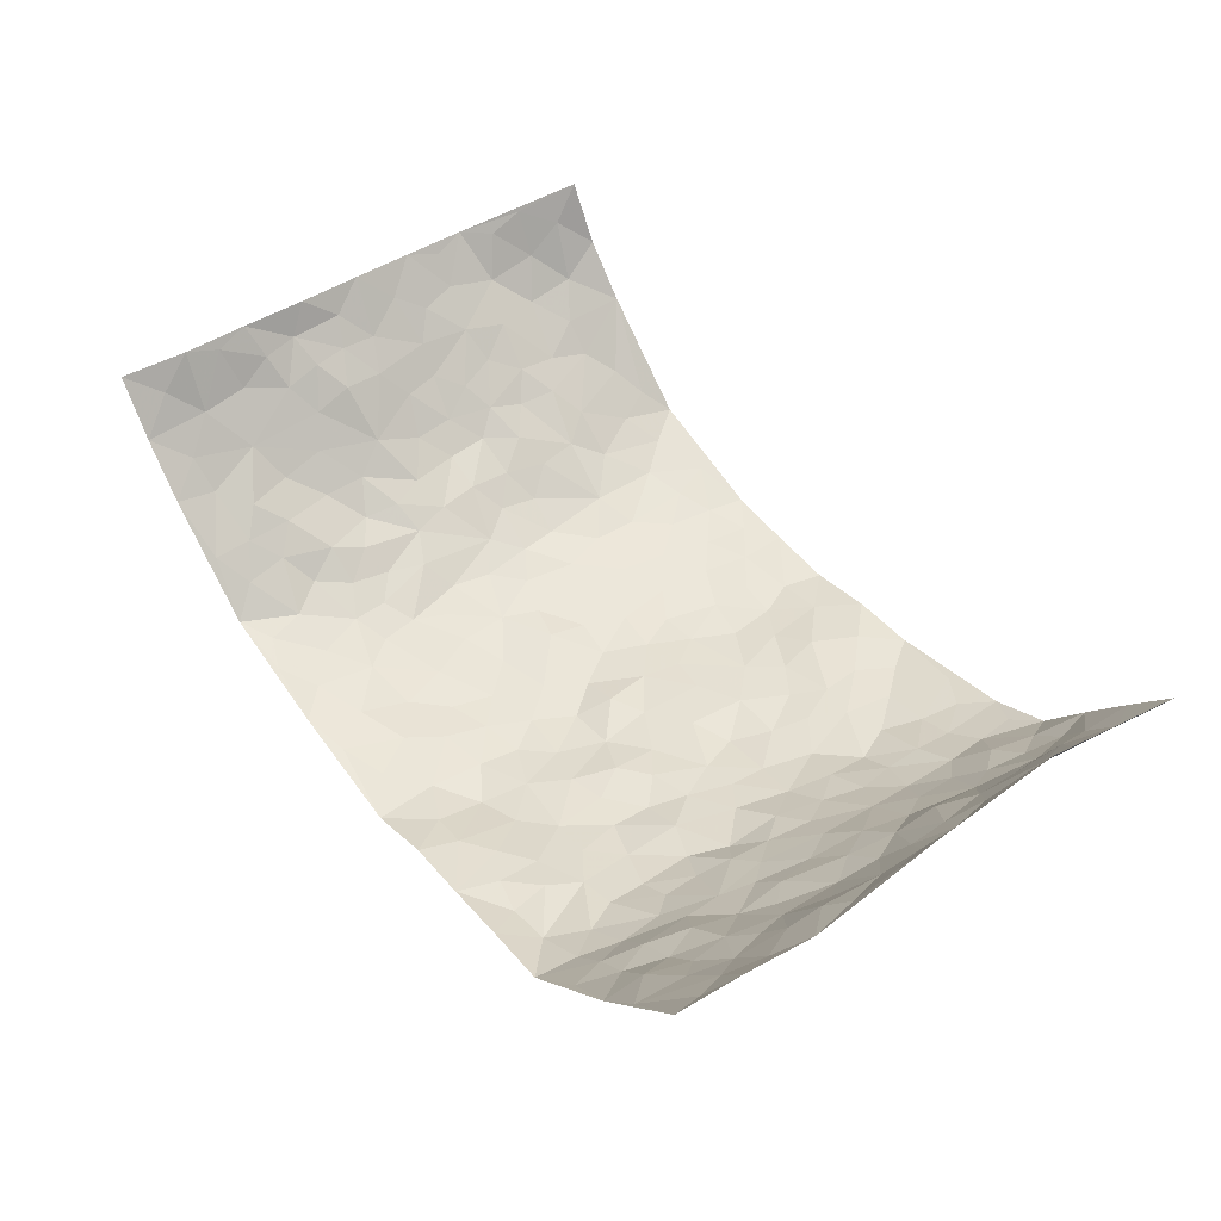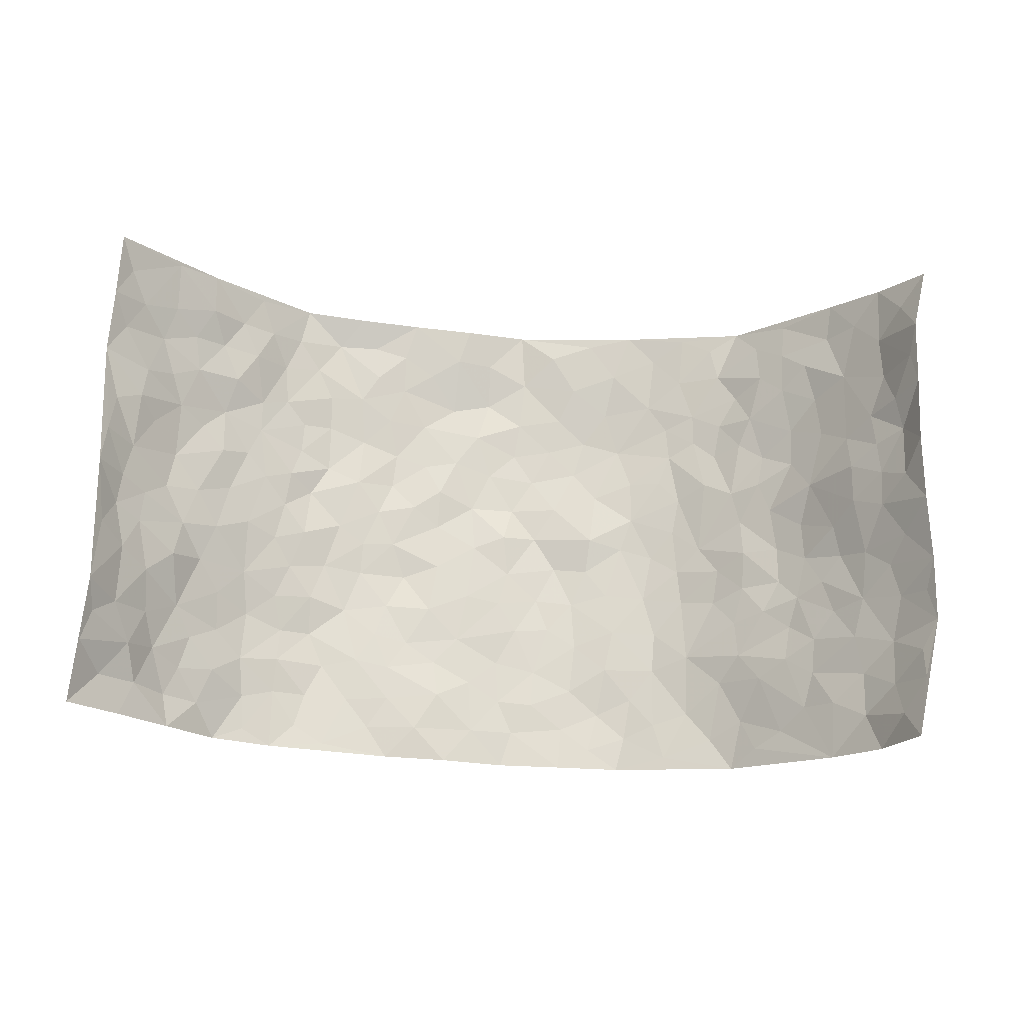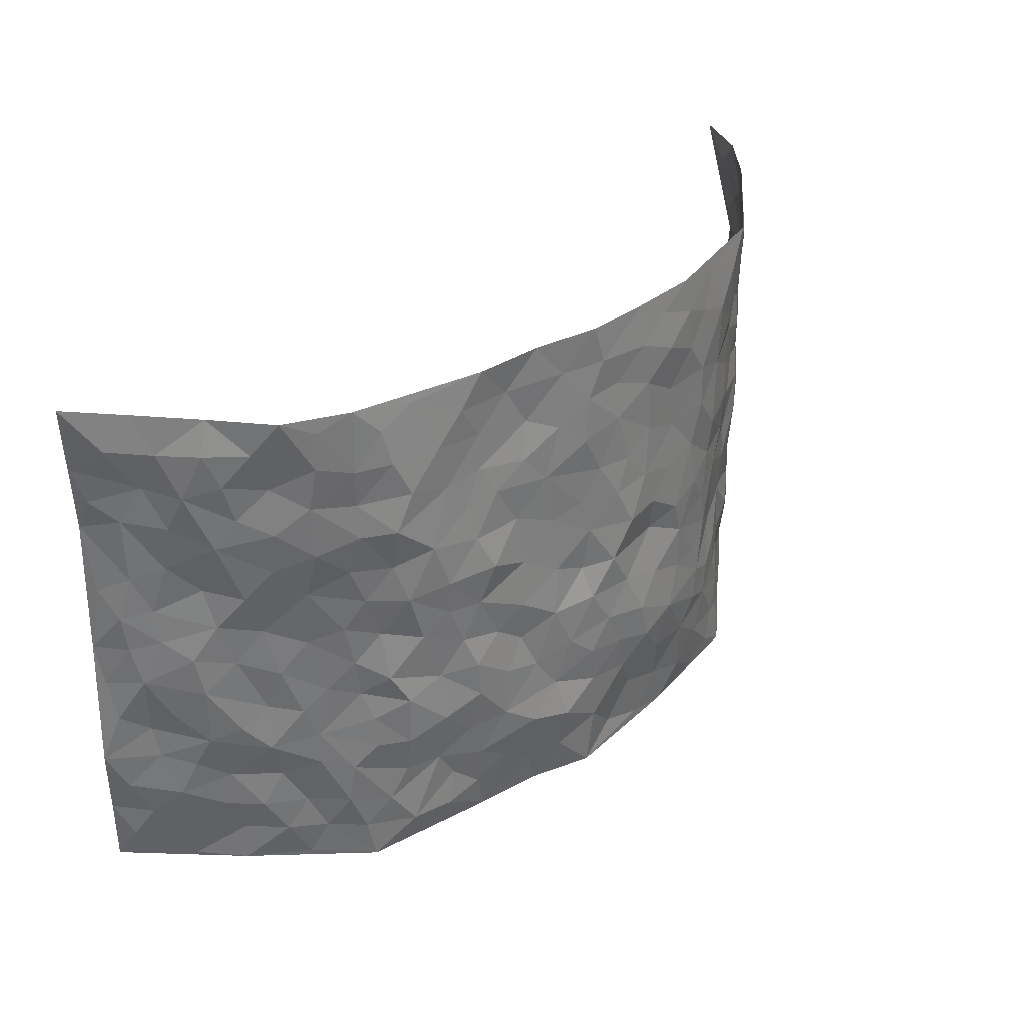
<metadata>
{"format":"obj","ext":"obj","renderer":"f3d","projection":"perspective","resolution":1024,"background":"white","views":[{"elev":47.0,"azim":54.1,"up":"+Z"},{"elev":70.9,"azim":-177.2,"up":"+Z"},{"elev":34.9,"azim":136.2,"up":"+Y"}]}
</metadata>
<code>
v -0.8365 0.00577 0.2886
v -0.803 0.991 0.3144
v 0.837 0.002638 0.2918
v 0.8319 0.9986 0.2881
v -0.7039 0.3918 0.1594
v -0.8287 0.4998 0.2932
v -0.7493 0.3573 0.2012
v -0.001126 0.001982 -0.139
v -0.817 0.2512 0.3018
v -0.7952 0.3379 0.248
v -0.6726 0.002127 0.1023
v -0.8136 0.1272 0.3028
v -0.6537 0.2928 0.08736
v -0.7601 0.003712 0.1906
v -0.741 0.2886 0.1856
v -0.4863 0.005017 -0.06126
v -0.8046 0.1893 0.2842
v -0.2949 0.1686 -0.1181
v -0.6981 0.3218 0.1375
v -0.7577 0.1218 0.1997
v -0.7949 0.0661 0.249
v -0.7158 0.06548 0.1464
v -0.6211 0.1278 0.06637
v -0.6658 0.07573 0.09343
v -0.765 0.2083 0.209
v -0.781 0.2707 0.2427
v -0.6949 0.1775 0.1304
v -0.6423 0.21 0.07296
v -0.7591 0.4873 0.2006
v -0.8192 0.3757 0.2997
v -0.668 0.9979 0.1096
v -0.5127 0.2243 -0.01621
v 0.2577 0.1584 -0.1053
v -0.8489 0.7475 0.2769
v -0.3656 0.3943 -0.1003
v -0.7109 0.7519 0.1348
v -0.7268 0.8307 0.143
v -0.5548 0.4423 0.003358
v -0.5734 0.6054 0.0108
v -0.4837 0.9973 -0.05479
v -0.8326 0.6852 0.2607
v -0.6231 0.5617 0.04783
v -0.3886 0.7532 -0.09072
v -0.4915 0.2817 -0.03344
v -0.4506 0.2273 -0.06209
v -0.4845 0.1647 -0.04797
v -0.4427 0.636 -0.06826
v -0.3657 0.56 -0.0992
v 0.1646 0.4727 -0.1235
v -0.3348 0.2226 -0.1125
v -0.2122 0.6113 -0.131
v -0.376 0.629 -0.1003
v -0.3033 0.05952 -0.1065
v -0.5925 0.7097 0.03166
v -0.3927 0.1962 -0.09119
v -0.7735 0.6162 0.1984
v -0.03955 0.349 -0.1518
v 0.05632 0.3397 -0.1437
v 0.2958 0.4506 -0.1028
v -0.09697 0.5517 -0.1504
v -0.167 0.5565 -0.1392
v 0.09078 0.6291 -0.1231
v -0.5961 0.3462 0.03381
v -0.6884 0.5725 0.1072
v -0.8213 0.8072 0.2635
v -0.533 0.1311 -0.005337
v -0.3665 0.01467 -0.08694
v -0.7083 0.4653 0.1532
v -0.578 0.1736 0.0313
v -0.5803 0.01999 0.02217
v -0.2465 0.003758 -0.1105
v -0.5779 0.08959 0.02779
v -0.5261 0.0554 -0.01864
v -0.429 0.04013 -0.07588
v -0.4463 0.1069 -0.06966
v -0.7918 0.6842 0.209
v -0.8217 0.8695 0.2889
v -0.674 0.508 0.1042
v -0.001089 0.9979 -0.1326
v -0.7262 0.6741 0.1479
v -0.5406 0.3157 -0.0124
v -0.4949 0.4613 -0.03109
v 0.005058 0.5707 -0.1367
v -0.05006 0.4837 -0.1497
v 0.00263 0.4203 -0.1482
v -0.125 0.1295 -0.1301
v -0.5421 0.6692 0.002245
v -0.7974 0.5611 0.2353
v -0.6751 0.69 0.09803
v -0.4407 0.2989 -0.0672
v -0.5962 0.2677 0.03052
v -0.4848 0.6876 -0.03522
v -0.1736 0.4864 -0.1266
v -0.2633 0.4369 -0.1269
v -0.6078 0.6481 0.04423
v -0.01244 0.1171 -0.1447
v -0.4104 0.5105 -0.08018
v -0.3435 0.2896 -0.1099
v -0.2421 0.5044 -0.1314
v -0.1818 0.3832 -0.1406
v -0.8428 0.6231 0.2818
v -0.6532 0.6215 0.0809
v -0.7314 0.578 0.1562
v -0.362 0.1123 -0.09748
v -0.5016 0.5329 -0.02334
v -0.6306 0.4056 0.07136
v -0.1325 0.3253 -0.1542
v -0.1522 0.25 -0.1531
v -0.5006 0.611 -0.02905
v 0.107 0.7284 -0.1215
v -0.005301 0.2152 -0.1474
v -0.07481 0.2741 -0.1508
v 0.003576 0.2887 -0.1512
v -0.4192 0.365 -0.06838
v -0.1988 0.1848 -0.1383
v -0.6157 0.4869 0.04446
v -0.5307 0.3813 -0.006257
v -0.476 0.3926 -0.04093
v -0.3087 0.5248 -0.1177
v -0.26 0.3513 -0.1284
v -0.3543 0.4678 -0.1039
v -0.2294 0.2721 -0.1412
v -0.092 0.4125 -0.147
v -0.5695 0.531 0.006052
v -0.09416 0.199 -0.1451
v -0.2146 0.09526 -0.1202
v -0.3959 0.26 -0.08981
v -0.7972 0.4373 0.2517
v -0.7574 0.42 0.206
v 0.09147 0.4222 -0.1363
v 0.2076 0.238 -0.1214
v 0.08105 0.5159 -0.129
v 0.01718 0.4871 -0.1315
v 0.1638 0.3921 -0.117
v 0.7201 0.4972 0.139
v 0.2183 0.4329 -0.1117
v 0.2658 0.3134 -0.1156
v 0.1592 0.566 -0.1183
v 0.12 0.9976 -0.1083
v -0.2943 0.6199 -0.1175
v 0.4216 0.8791 -0.07389
v 0.4833 0.9969 -0.04803
v -0.2158 0.7809 -0.1247
v -0.05971 0.8637 -0.1337
v -0.3219 0.3498 -0.1135
v -0.4504 0.5656 -0.06014
v -0.07449 0.05352 -0.1265
v -0.1593 0.02348 -0.1209
v 0.1183 0.006261 -0.1066
v 0.01225 0.8597 -0.1337
v -0.01776 0.6993 -0.1372
v 0.4178 0.1958 -0.07502
v 0.3403 0.2894 -0.1005
v 0.5632 0.5256 0.01309
v 0.5088 0.546 -0.02568
v 0.4497 0.134 -0.06402
v 0.5096 0.227 -0.03261
v 0.4118 0.3612 -0.08398
v 0.02148 0.6399 -0.1329
v -0.06035 0.6274 -0.1446
v -0.1484 0.7296 -0.136
v -0.0879 0.6931 -0.1412
v -0.06157 0.7908 -0.1389
v -0.1382 0.6333 -0.1416
v 0.02004 0.7745 -0.1361
v 0.2432 0.9972 -0.1009
v -0.02 0.9262 -0.1357
v -0.2714 0.846 -0.1232
v -0.2018 0.8797 -0.1355
v -0.3177 0.7808 -0.1156
v -0.2467 0.9979 -0.1227
v -0.2296 0.6961 -0.1233
v -0.3199 0.7002 -0.1156
v -0.1417 0.8293 -0.1357
v -0.1236 0.9974 -0.1291
v 0.2163 0.7451 -0.1094
v 0.172 0.6658 -0.1127
v 0.3263 0.5942 -0.1033
v 0.2599 0.5222 -0.11
v 0.2649 0.6647 -0.1085
v 0.424 0.7428 -0.08189
v 0.3548 0.6821 -0.09625
v 0.2843 0.7319 -0.1002
v 0.0662 0.9282 -0.1194
v 0.07689 0.8228 -0.1227
v 0.142 0.8568 -0.1045
v 0.2478 0.8719 -0.09752
v 0.3199 0.7921 -0.09262
v 0.2318 0.5946 -0.1209
v -0.7765 0.8661 0.2108
v -0.6352 0.8155 0.06807
v -0.7792 0.7739 0.1903
v -0.749 0.9964 0.2029
v -0.7837 0.9355 0.256
v -0.7268 0.9204 0.1588
v -0.6714 0.8843 0.1045
v -0.5769 0.9287 0.01688
v -0.62 0.885 0.05468
v -0.6381 0.7446 0.07246
v -0.5338 0.8137 -0.0007429
v -0.5839 0.7802 0.03563
v -0.5006 0.8996 -0.03957
v -0.3917 0.8774 -0.09316
v -0.5281 0.9593 -0.01964
v -0.4572 0.8148 -0.05897
v -0.4404 0.9353 -0.07389
v -0.3449 0.972 -0.09704
v -0.4932 0.7598 -0.0276
v -0.3217 0.9007 -0.1091
v -0.2613 0.93 -0.1243
v 0.1543 0.7843 -0.1137
v 0.2524 0.8029 -0.09966
v 0.1855 0.9323 -0.09933
v 0.3918 0.8111 -0.08596
v 0.3354 0.8797 -0.0914
v 0.3775 0.9812 -0.07338
v 0.2867 0.9363 -0.09667
v 0.4375 0.9469 -0.06438
v 0.3777 0.4923 -0.08628
v 0.3243 0.528 -0.09937
v 0.474 0.6033 -0.04735
v 0.4269 0.6636 -0.0687
v 0.4037 0.5871 -0.08288
v 0.35 0.1901 -0.08817
v 0.4717 0.3342 -0.05154
v 0.4496 0.5218 -0.05413
v 0.3439 0.3872 -0.09113
v -0.1259 0.914 -0.1353
v -0.1856 0.957 -0.129
v 0.3167 0.1336 -0.08957
v 0.5742 0.01476 0.0324
v 0.1997 0.333 -0.1209
v 0.2707 0.3847 -0.1145
v 0.558 0.2471 0.005324
v 0.6715 0.9975 0.09998
v 0.8453 0.2524 0.281
v 0.4838 0.8105 -0.04694
v 0.6621 0.4872 0.09269
v 0.4823 0.7454 -0.05286
v 0.8263 0.4993 0.2946
v 0.6291 0.2932 0.05436
v 0.4946 0.4672 -0.03326
v 0.71 0.311 0.1293
v 0.5378 0.4148 -0.00471
v 0.481 0.001049 -0.04828
v 0.0878 0.2517 -0.1358
v 0.4936 0.07615 -0.04007
v 0.1323 0.3184 -0.1272
v 0.4145 0.2659 -0.08305
v 0.7716 0.2658 0.2046
v 0.6047 0.4612 0.041
v 0.5487 0.0821 0.008394
v 0.4453 0.4254 -0.06972
v 0.5775 0.3709 0.01916
v 0.285 0.233 -0.1046
v 0.4706 0.2711 -0.05554
v 0.26 0.08036 -0.09675
v 0.3592 0.004087 -0.07016
v 0.2388 0.005215 -0.09031
v 0.1978 0.117 -0.1096
v 0.0673 0.1697 -0.1498
v 0.1443 0.1901 -0.1358
v 0.5745 0.1476 0.03158
v 0.711 0.423 0.126
v 0.6828 0.2216 0.1155
v 0.6076 0.08102 0.05289
v 0.6236 0.3837 0.06149
v 0.6668 0.3388 0.08636
v 0.7766 0.3268 0.2159
v 0.6826 0.5675 0.1109
v 0.6417 0.1461 0.07642
v 0.6947 0.1504 0.1258
v 0.7514 0.3677 0.1766
v 0.8172 0.3504 0.2555
v 0.7821 0.439 0.2115
v 0.5559 0.3122 0.005141
v 0.7328 0.1068 0.1699
v 0.328 0.06365 -0.09219
v 0.4072 0.06739 -0.08069
v 0.06874 0.07961 -0.1294
v 0.1388 0.07598 -0.1121
v 0.813 0.7503 0.3028
v 0.6633 0.08064 0.113
v 0.6085 0.2163 0.05779
v 0.822 0.4248 0.2756
v 0.7915 0.5092 0.2315
v 0.7298 0.2507 0.154
v 0.5185 0.1477 -0.02673
v 0.6668 0.002822 0.114
v 0.487 0.3935 -0.03497
v 0.8163 0.06453 0.2576
v 0.8395 0.1276 0.2882
v 0.7533 0.1809 0.1767
v 0.7895 0.1252 0.2246
v 0.7335 0.01032 0.1829
v 0.8174 0.1894 0.2514
v 0.6214 0.5555 0.06029
v 0.6469 0.6323 0.07031
v 0.5626 0.6355 0.004171
v 0.7347 0.6915 0.1722
v 0.6053 0.7709 0.02435
v 0.8102 0.6248 0.2794
v 0.691 0.6419 0.1323
v 0.7548 0.5951 0.1944
v 0.6804 0.743 0.0954
v 0.7526 0.5304 0.1842
v 0.7958 0.5741 0.2403
v 0.7761 0.6595 0.2245
v 0.6091 0.6921 0.03402
v 0.5527 0.7227 -0.01692
v 0.4994 0.6737 -0.03793
v 0.748 0.8523 0.1943
v 0.6663 0.8705 0.0782
v 0.7286 0.7765 0.158
v 0.7756 0.7779 0.2303
v 0.7127 0.8438 0.1297
v 0.8211 0.8744 0.2929
v 0.6511 0.8017 0.06837
v 0.8068 0.8114 0.2772
v 0.6872 0.9317 0.09831
v 0.7511 0.9976 0.1953
v 0.5941 0.9968 0.004301
v 0.7341 0.9257 0.1634
v 0.7912 0.9273 0.2295
v 0.628 0.9333 0.04275
v 0.5461 0.8999 -0.02297
v 0.4863 0.8799 -0.05053
v 0.5395 0.9682 -0.02407
v 0.5558 0.8206 -0.01346
v 0.6037 0.8598 0.03366
f 29 6 128
f 12 21 20
f 26 10 9
f 55 45 46
f 27 19 15
f 26 9 17
f 101 6 88
f 12 1 21
f 7 15 19
f 125 86 96
f 84 123 85
f 129 29 128
f 25 27 15
f 12 20 17
f 73 75 66
f 22 14 11
f 26 17 25
f 9 12 17
f 25 15 26
f 5 129 7
f 52 146 48
f 55 18 50
f 7 19 5
f 20 27 25
f 124 82 105
f 41 76 34
f 20 14 22
f 14 20 21
f 14 21 1
f 24 22 11
f 24 27 22
f 72 66 69
f 69 32 91
f 70 24 11
f 24 23 27
f 17 20 25
f 27 20 22
f 10 15 7
f 10 26 15
f 23 28 27
f 27 13 19
f 28 23 69
f 13 27 28
f 119 121 94
f 10 7 129
f 6 30 128
f 9 10 30
f 36 192 80
f 80 102 89
f 118 81 44
f 64 103 78
f 115 126 86
f 45 32 46
f 91 63 13
f 129 68 29
f 95 87 54
f 95 54 199
f 202 40 204
f 82 97 105
f 29 88 6
f 18 55 104
f 148 126 71
f 38 82 124
f 50 18 122
f 117 82 38
f 5 19 106
f 82 117 118
f 80 64 102
f 127 45 55
f 194 77 190
f 98 35 114
f 39 124 105
f 127 50 98
f 106 19 13
f 66 75 46
f 39 95 42
f 63 117 38
f 95 89 102
f 101 56 76
f 51 140 99
f 18 53 126
f 62 83 132
f 45 127 90
f 112 113 57
f 103 29 68
f 130 85 58
f 109 39 105
f 35 94 121
f 113 246 58
f 151 165 163
f 120 100 94
f 114 127 98
f 192 190 65
f 95 39 87
f 36 191 37
f 67 104 74
f 56 101 88
f 13 63 106
f 192 34 76
f 268 241 243
f 108 115 125
f 93 84 60
f 133 84 85
f 156 288 157
f 101 76 41
f 80 103 64
f 105 97 146
f 99 61 51
f 92 109 47
f 125 96 111
f 158 227 153
f 75 104 55
f 69 66 32
f 81 91 32
f 106 78 68
f 42 64 78
f 77 34 65
f 24 70 72
f 75 73 16
f 16 71 67
f 2 34 77
f 13 28 91
f 103 56 88
f 56 80 76
f 72 69 23
f 11 16 70
f 16 73 70
f 16 67 74
f 115 18 126
f 24 72 23
f 73 72 70
f 16 74 75
f 72 73 66
f 32 45 44
f 84 83 60
f 66 46 32
f 78 106 116
f 117 63 81
f 67 53 104
f 103 68 78
f 69 91 28
f 36 80 89
f 106 38 116
f 106 68 5
f 81 118 117
f 62 132 138
f 32 44 81
f 53 67 71
f 57 58 85
f 123 100 107
f 93 60 61
f 33 230 224
f 8 96 147
f 132 133 130
f 140 48 119
f 93 100 123
f 122 98 50
f 164 60 160
f 53 71 126
f 125 112 108
f 193 194 195
f 75 55 46
f 63 91 81
f 56 103 80
f 196 198 31
f 18 104 53
f 121 48 97
f 38 106 63
f 118 97 82
f 97 35 121
f 51 172 140
f 130 134 49
f 87 39 109
f 288 252 263
f 97 114 35
f 47 43 92
f 57 113 58
f 248 130 58
f 34 101 41
f 114 90 127
f 116 124 42
f 145 94 35
f 118 114 97
f 167 79 175
f 98 145 35
f 85 123 57
f 43 47 52
f 199 36 89
f 42 78 116
f 159 83 62
f 88 29 103
f 74 104 75
f 118 44 90
f 173 140 172
f 42 95 102
f 190 192 37
f 65 190 77
f 89 95 199
f 125 111 112
f 92 87 109
f 18 115 122
f 177 180 176
f 112 57 107
f 109 105 146
f 93 94 100
f 285 286 275
f 96 86 147
f 137 232 131
f 57 123 107
f 87 92 208
f 49 134 136
f 132 130 49
f 161 164 162
f 50 127 55
f 122 108 107
f 122 107 100
f 48 140 52
f 118 90 114
f 99 119 94
f 123 84 93
f 36 37 192
f 48 121 119
f 120 122 100
f 39 42 124
f 38 124 116
f 248 58 246
f 44 45 90
f 98 122 120
f 146 52 47
f 94 93 99
f 168 209 170
f 212 183 188
f 202 197 200
f 42 102 64
f 107 108 112
f 99 93 61
f 8 280 96
f 112 111 113
f 125 115 86
f 115 108 122
f 128 30 10
f 5 68 129
f 10 129 128
f 132 49 138
f 83 84 133
f 130 133 85
f 83 133 132
f 248 134 130
f 156 152 224
f 151 110 165
f 212 186 211
f 153 224 249
f 254 251 244
f 246 261 262
f 225 158 249
f 49 136 179
f 185 184 150
f 214 188 181
f 181 188 182
f 161 163 174
f 143 170 172
f 110 211 185
f 184 79 167
f 174 228 169
f 62 110 159
f 163 150 144
f 210 169 229
f 170 143 168
f 176 211 110
f 98 120 145
f 94 145 120
f 48 146 97
f 109 146 47
f 148 86 126
f 147 86 148
f 71 8 148
f 8 147 148
f 244 276 254
f 232 136 134
f 174 143 161
f 60 83 160
f 163 162 151
f 159 160 83
f 261 281 262
f 259 281 149
f 219 220 59
f 246 113 111
f 33 255 131
f 157 256 152
f 137 255 153
f 230 278 279
f 262 260 33
f 154 155 242
f 131 255 137
f 248 131 232
f 281 280 149
f 259 258 278
f 220 179 59
f 159 151 160
f 162 160 151
f 164 61 60
f 228 174 144
f 144 174 163
f 159 110 151
f 161 172 164
f 186 184 185
f 161 162 163
f 61 164 51
f 160 162 164
f 187 217 213
f 150 163 165
f 205 202 200
f 79 184 139
f 170 43 173
f 174 169 143
f 161 143 172
f 167 144 150
f 176 180 183
f 172 170 173
f 223 226 221
f 185 150 165
f 99 140 119
f 207 206 203
f 172 51 164
f 43 52 173
f 173 52 140
f 167 175 228
f 228 229 169
f 210 168 169
f 177 110 62
f 189 138 179
f 62 138 177
f 136 232 233
f 181 182 222
f 150 184 167
f 178 180 189
f 49 179 138
f 177 138 189
f 180 178 182
f 178 179 220
f 307 308 304
f 222 223 221
f 215 187 188
f 176 183 212
f 187 213 186
f 214 215 188
f 185 211 186
f 237 181 239
f 182 188 183
f 110 185 165
f 216 215 141
f 211 176 212
f 182 183 180
f 176 110 177
f 213 184 186
f 178 189 179
f 177 189 180
f 195 190 37
f 197 198 200
f 195 194 190
f 34 192 65
f 80 192 76
f 37 196 195
f 194 2 77
f 193 2 194
f 196 37 191
f 31 193 195
f 198 196 191
f 31 195 196
f 199 201 191
f 197 204 31
f 198 191 201
f 31 198 197
f 201 199 54
f 36 199 191
f 54 208 201
f 208 43 205
f 208 54 87
f 198 201 200
f 206 205 203
f 43 170 203
f 210 207 209
f 40 202 206
f 31 204 40
f 197 202 204
f 208 205 200
f 43 203 205
f 205 206 202
f 203 209 207
f 171 40 207
f 40 206 207
f 208 200 201
f 43 208 92
f 170 209 203
f 168 143 169
f 207 210 171
f 168 210 209
f 188 187 212
f 212 187 186
f 166 139 213
f 184 213 139
f 237 214 181
f 215 214 141
f 216 141 218
f 213 217 166
f 142 166 216
f 217 216 166
f 187 215 217
f 216 217 215
f 237 141 214
f 142 216 218
f 223 222 182
f 179 136 59
f 223 220 219
f 267 238 251
f 237 327 141
f 223 182 178
f 158 290 253
f 220 223 178
f 59 233 227
f 233 59 136
f 248 246 131
f 153 249 158
f 251 254 267
f 223 219 226
f 111 261 246
f 297 251 238
f 276 256 157
f 167 228 144
f 229 228 175
f 175 171 229
f 229 171 210
f 260 257 33
f 265 271 272
f 266 289 283
f 269 243 250
f 249 224 152
f 266 283 271
f 227 233 137
f 253 227 158
f 325 313 320
f 135 264 275
f 310 329 239
f 270 298 297
f 249 256 225
f 275 273 269
f 311 222 221
f 155 154 299
f 234 276 157
f 310 311 299
f 222 239 181
f 221 226 155
f 266 263 252
f 242 290 244
f 264 273 275
f 273 264 243
f 242 244 154
f 276 290 225
f 288 234 157
f 240 282 302
f 275 286 306
f 225 290 158
f 234 263 284
f 241 254 276
f 233 232 137
f 137 153 227
f 264 135 238
f 244 251 154
f 260 259 257
f 227 253 219
f 33 224 255
f 154 297 299
f 240 302 307
f 297 154 251
f 264 268 243
f 253 226 219
f 271 284 263
f 277 294 293
f 290 242 253
f 241 234 284
f 59 227 219
f 242 155 226
f 252 245 231
f 157 152 156
f 257 230 33
f 152 256 249
f 278 230 257
f 262 33 131
f 224 153 255
f 259 278 257
f 134 248 232
f 230 279 224
f 96 261 111
f 261 96 280
f 280 281 261
f 246 262 131
f 252 247 245
f 268 267 241
f 283 277 272
f 288 247 252
f 275 274 285
f 295 291 294
f 267 268 264
f 263 234 288
f 309 310 299
f 290 276 244
f 283 272 271
f 267 254 241
f 265 243 241
f 236 240 285
f 297 238 270
f 303 305 298
f 241 276 234
f 221 155 299
f 272 277 293
f 250 243 287
f 286 285 240
f 284 271 265
f 271 263 266
f 295 3 291
f 225 256 276
f 241 284 265
f 289 266 231
f 3 292 291
f 321 235 323
f 293 294 296
f 279 278 258
f 245 279 258
f 279 156 224
f 260 281 259
f 280 8 149
f 262 281 260
f 231 266 252
f 267 264 238
f 306 304 270
f 283 289 295
f 243 269 273
f 236 269 250
f 294 292 296
f 274 236 285
f 269 274 275
f 250 287 293
f 245 289 231
f 236 274 269
f 156 279 247
f 242 226 253
f 247 279 245
f 243 265 287
f 288 156 247
f 265 272 293
f 296 292 236
f 293 287 265
f 295 294 277
f 277 283 295
f 236 250 296
f 289 3 295
f 292 294 291
f 293 296 250
f 300 304 308
f 325 320 235
f 329 330 326
f 270 304 303
f 270 303 298
f 309 305 301
f 135 306 270
f 299 297 298
f 298 309 299
f 238 135 270
f 300 314 305
f 303 300 305
f 304 306 307
f 300 303 304
f 282 319 315
f 322 325 235
f 275 306 135
f 307 306 286
f 240 307 286
f 308 307 302
f 302 282 308
f 308 282 315
f 305 309 298
f 310 309 301
f 310 301 329
f 310 239 311
f 222 311 239
f 299 311 221
f 319 312 315
f 312 323 316
f 301 305 318
f 305 314 316
f 300 308 315
f 316 314 312
f 312 314 315
f 315 314 300
f 323 312 324
f 316 313 318
f 282 4 317
f 330 313 325
f 4 321 324
f 235 320 323
f 282 317 319
f 312 319 317
f 326 325 322
f 316 320 313
f 316 318 305
f 142 218 327
f 327 218 141
f 316 323 320
f 324 312 317
f 4 324 317
f 321 323 324
f 318 313 330
f 328 326 322
f 326 327 329
f 329 327 237
f 326 328 327
f 322 142 328
f 327 328 142
f 329 237 239
f 301 318 330
f 326 330 325
f 330 329 301

</code>
